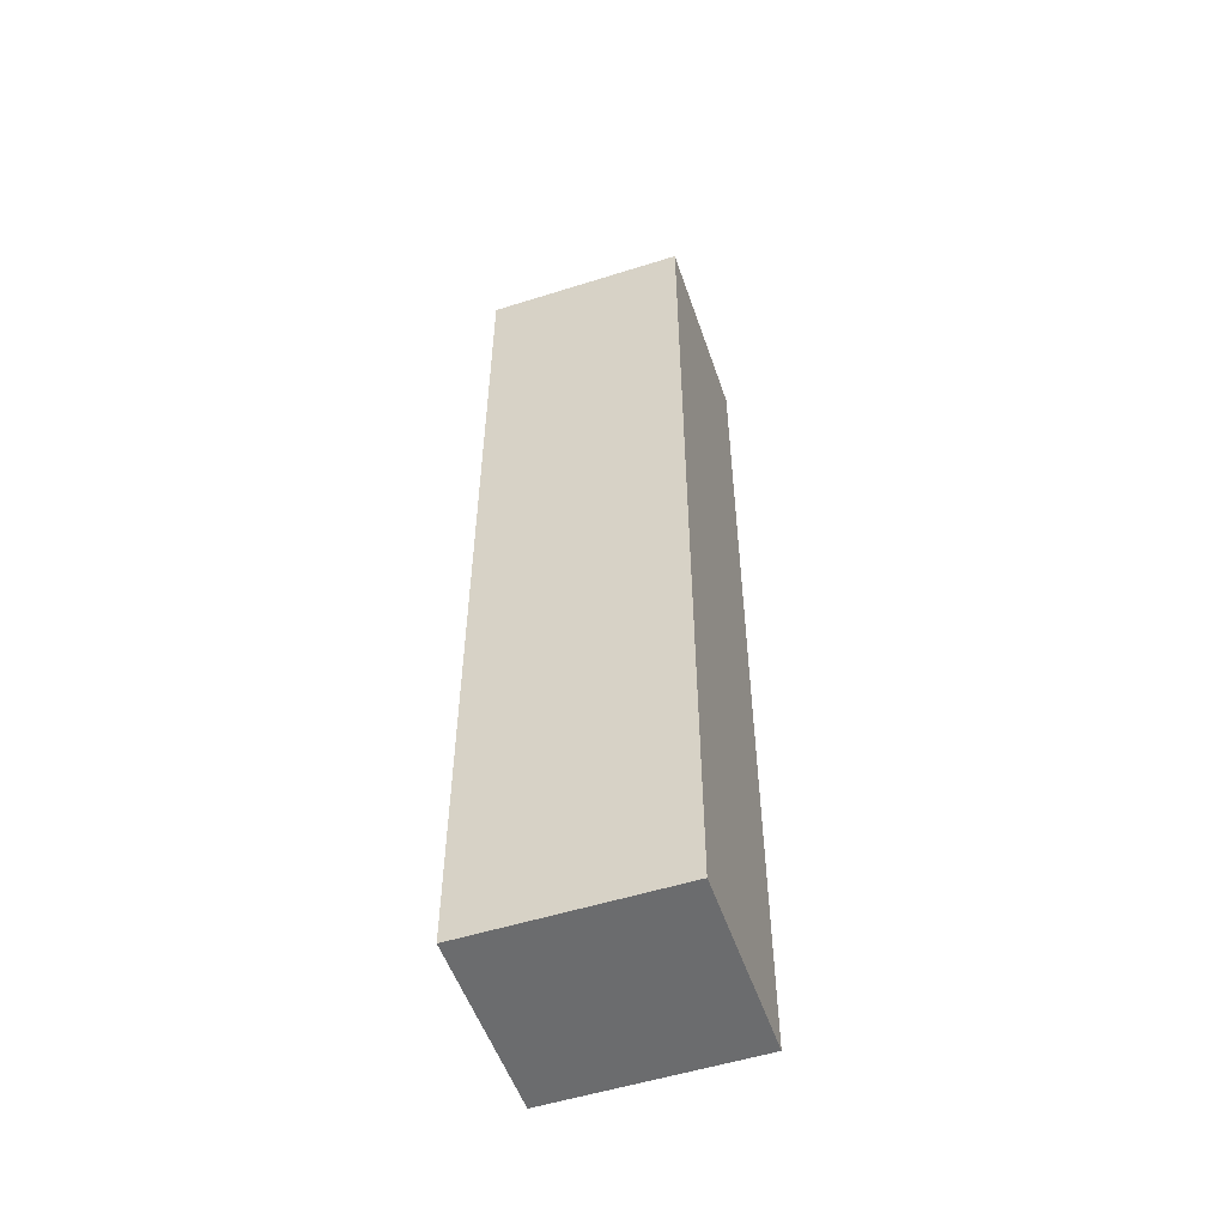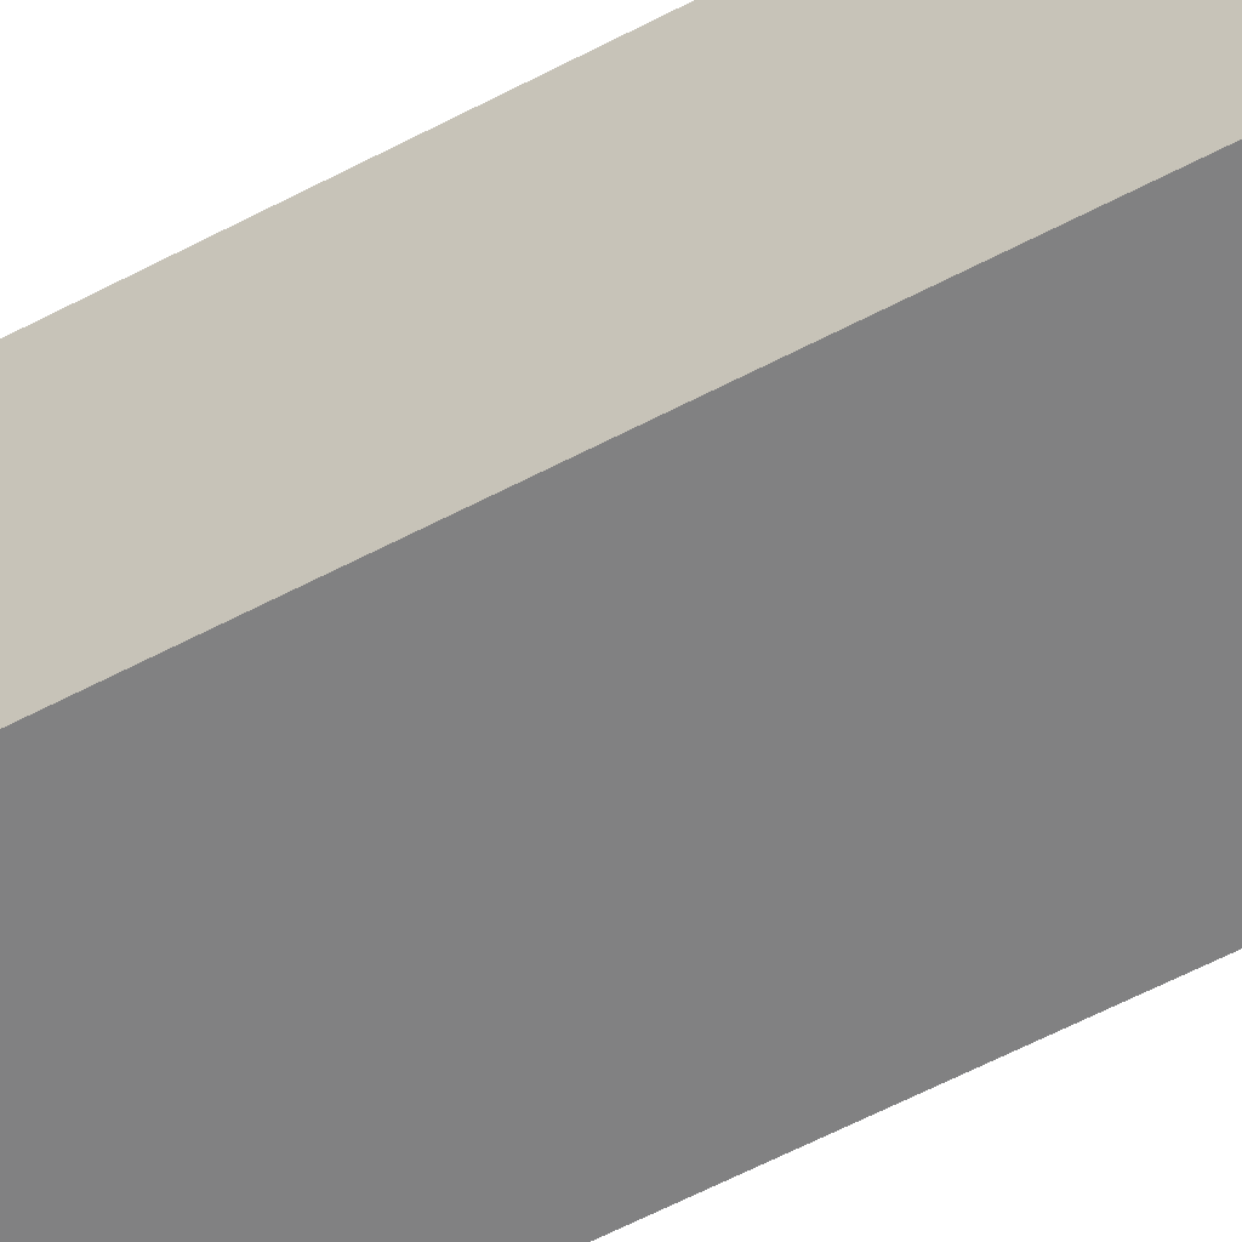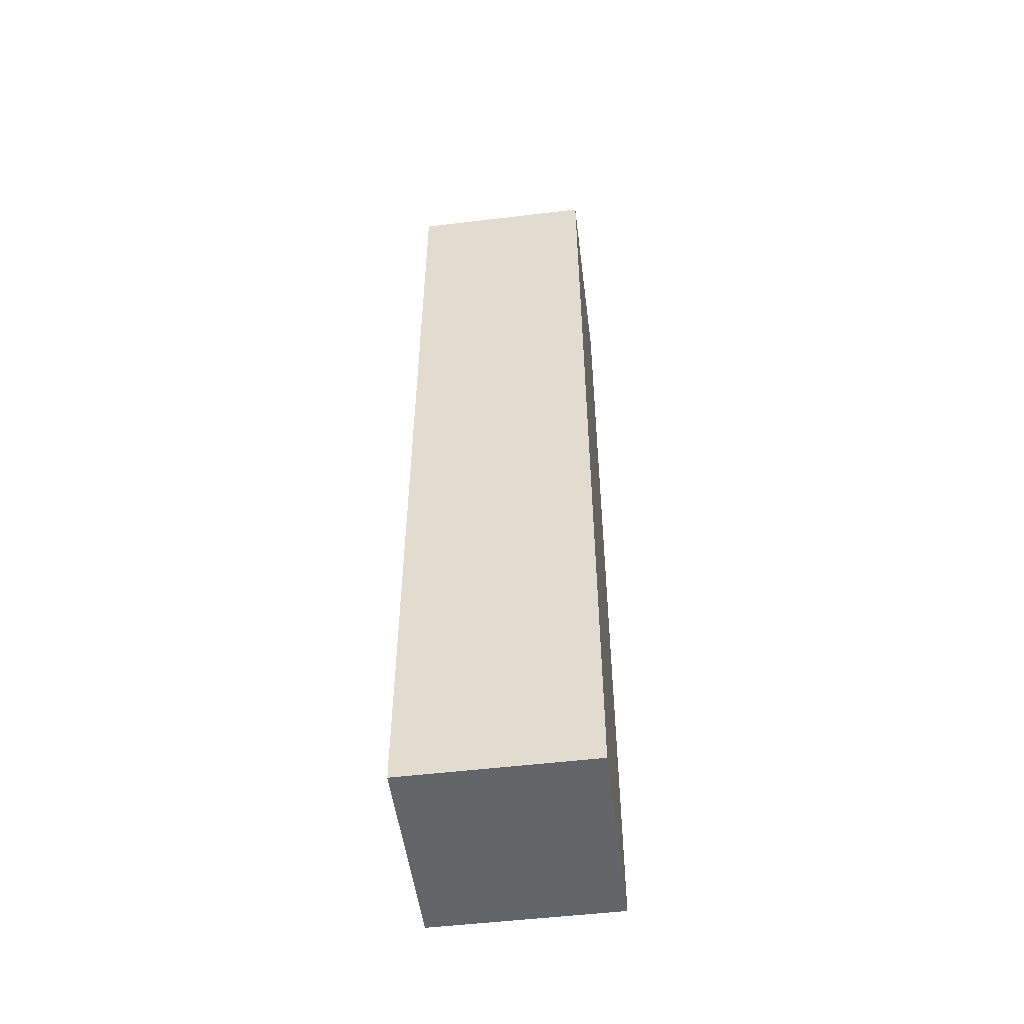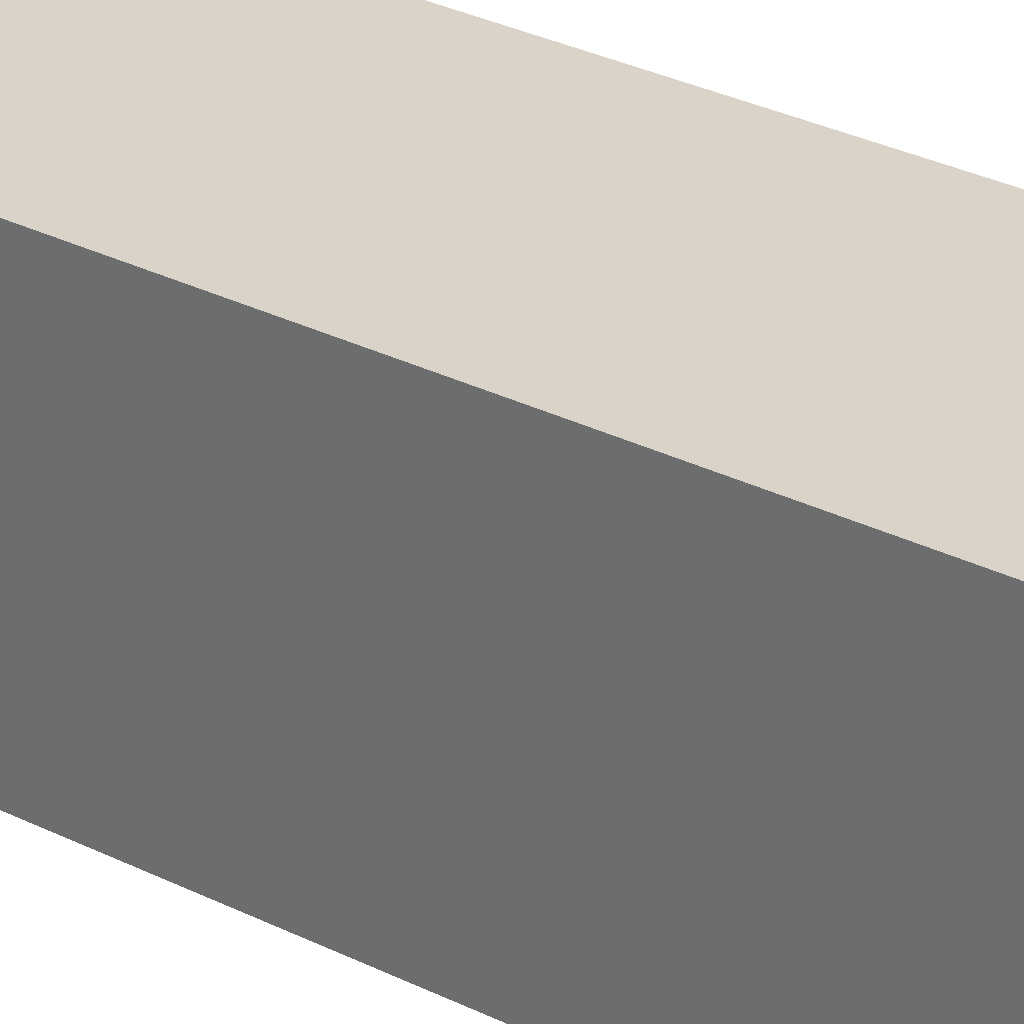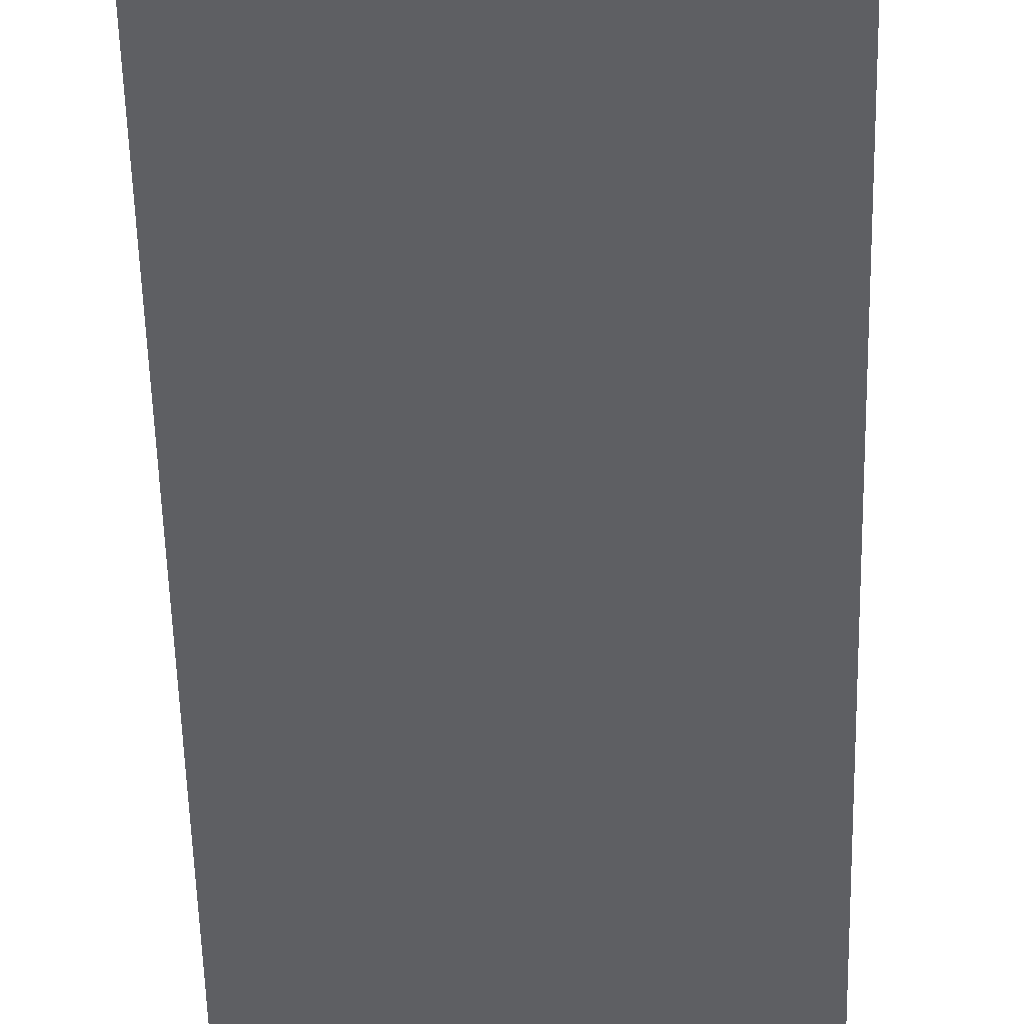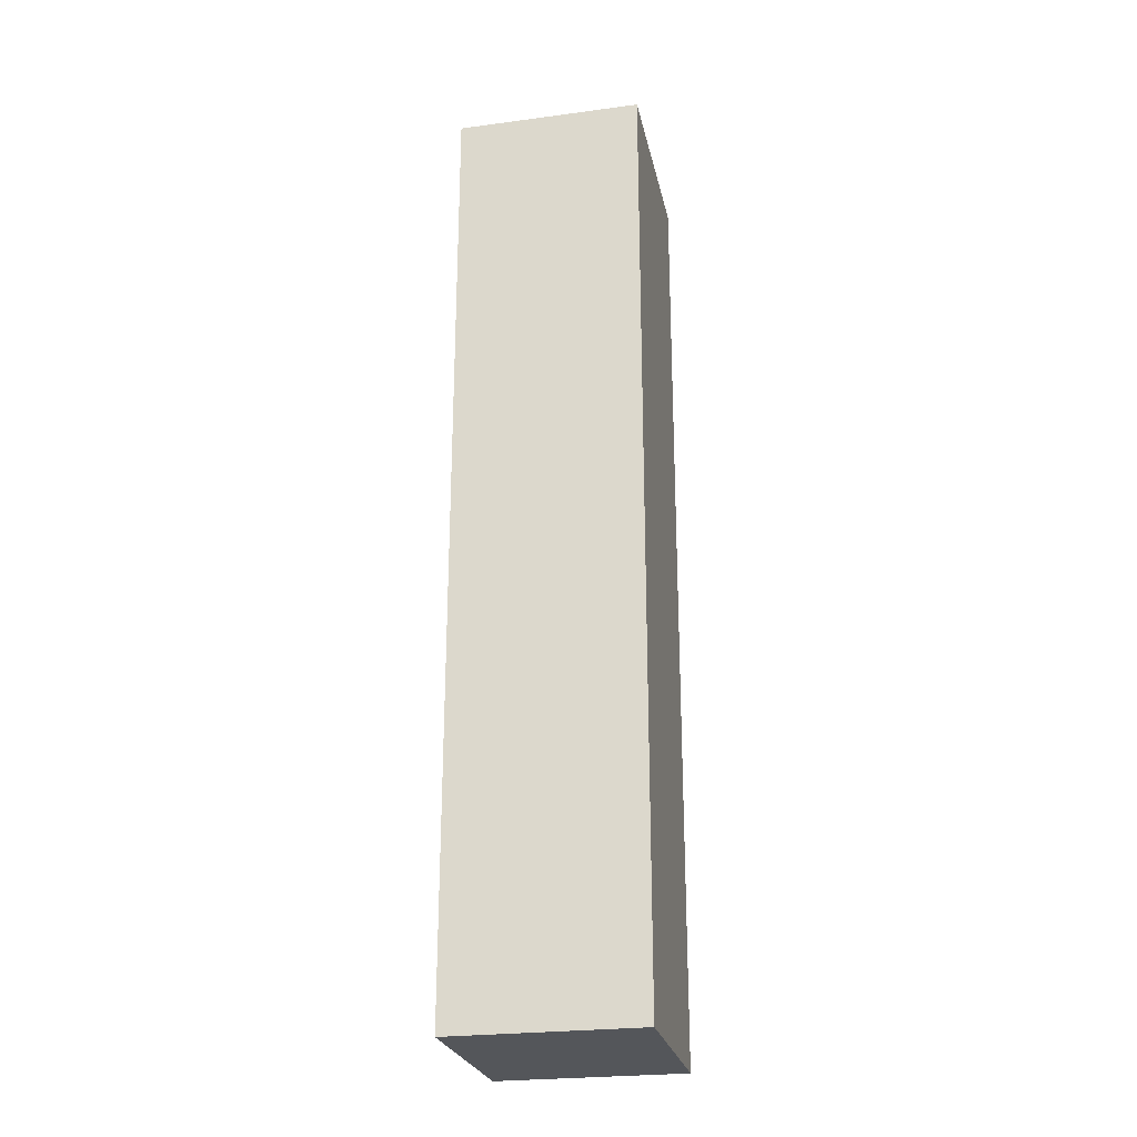
<metadata>
{"format":"obj","ext":"obj","renderer":"f3d","projection":"perspective","resolution":1024,"background":"white","views":[{"elev":-53.6,"azim":-69.8,"up":"+Y"},{"elev":-61.5,"azim":118.1,"up":"+Z"},{"elev":-51.6,"azim":-171.2,"up":"+Y"},{"elev":27.8,"azim":128.2,"up":"+Z"},{"elev":-41.0,"azim":-178.9,"up":"+Z"},{"elev":-25.3,"azim":-166.6,"up":"+Y"}]}
</metadata>
<code>
v  0.061 9.992 2.128
v  1.975 9.992 -0.046
v  0 9.992 6.118e-16
v  2.029 9.992 2.08
v  1.975 2.817e-18 -0.046
v  0 0 0
v  0.061 -1.303e-16 2.128
v  2.029 -1.274e-16 2.08
g defaultobject
f 1 2 3
f 2 1 4
f 5 3 2
f 3 5 6
f 6 1 3
f 1 6 7
f 7 4 1
f 4 7 8
f 8 2 4
f 2 8 5
f 5 7 6
f 7 5 8

</code>
